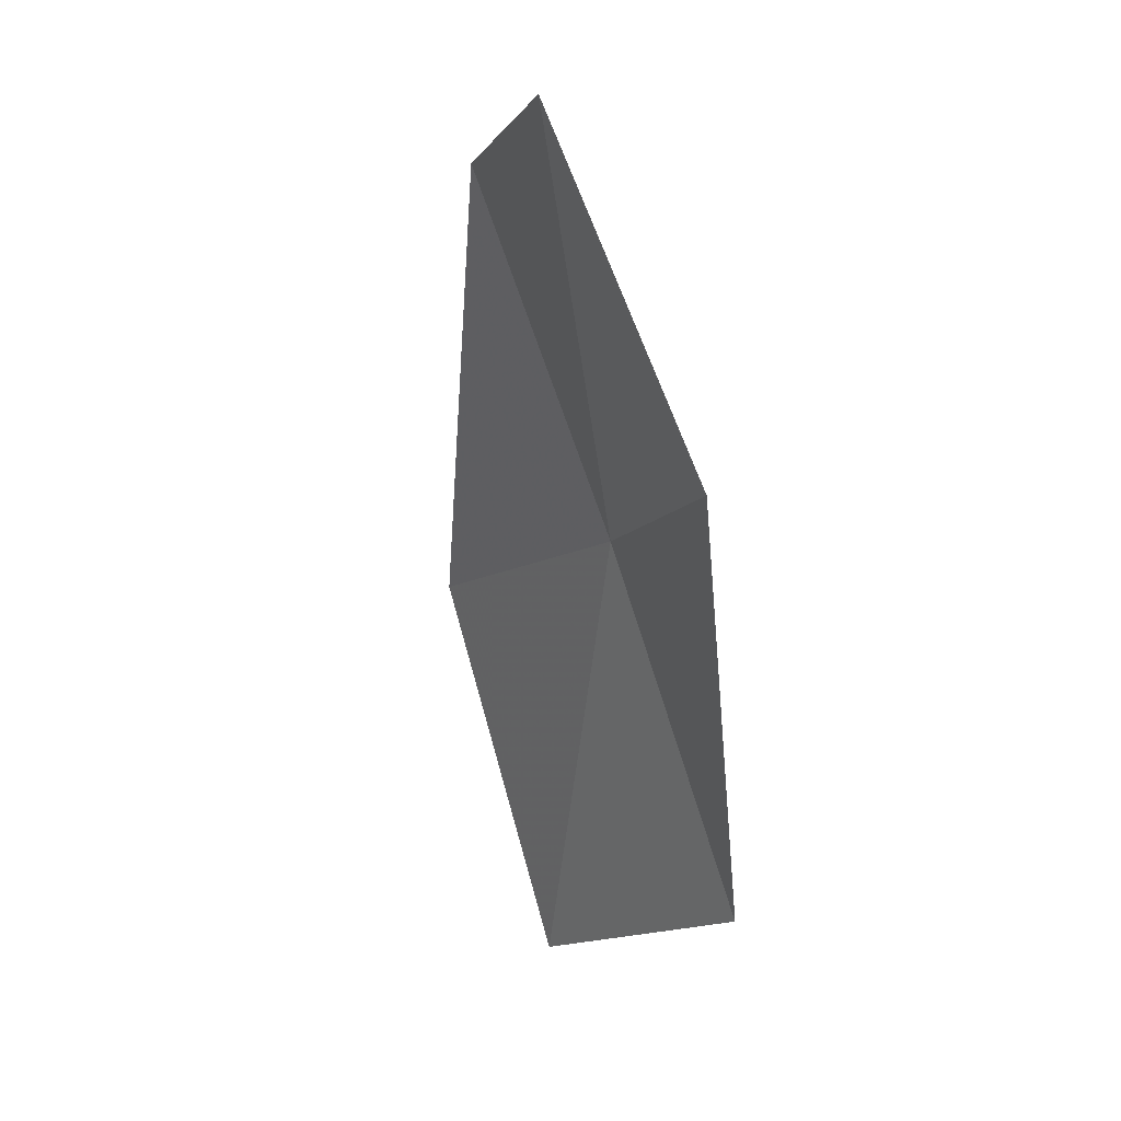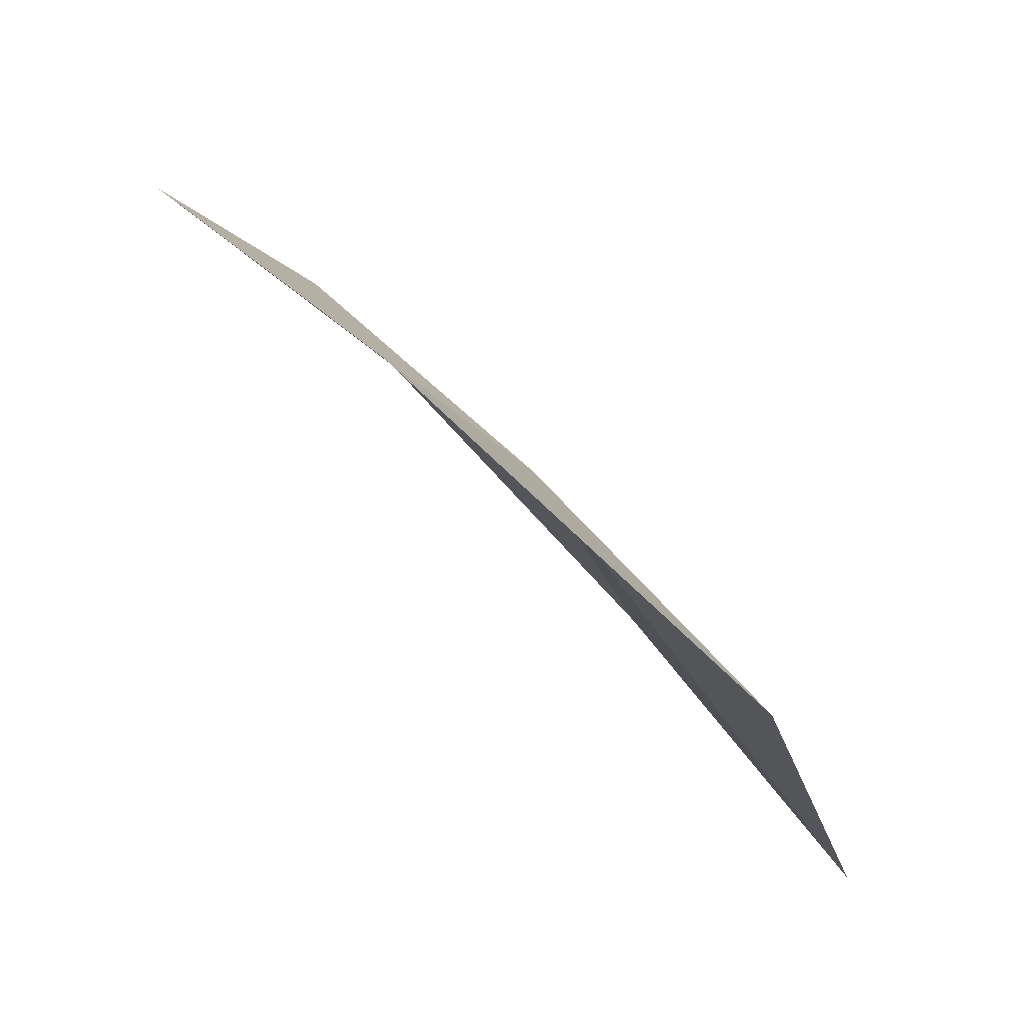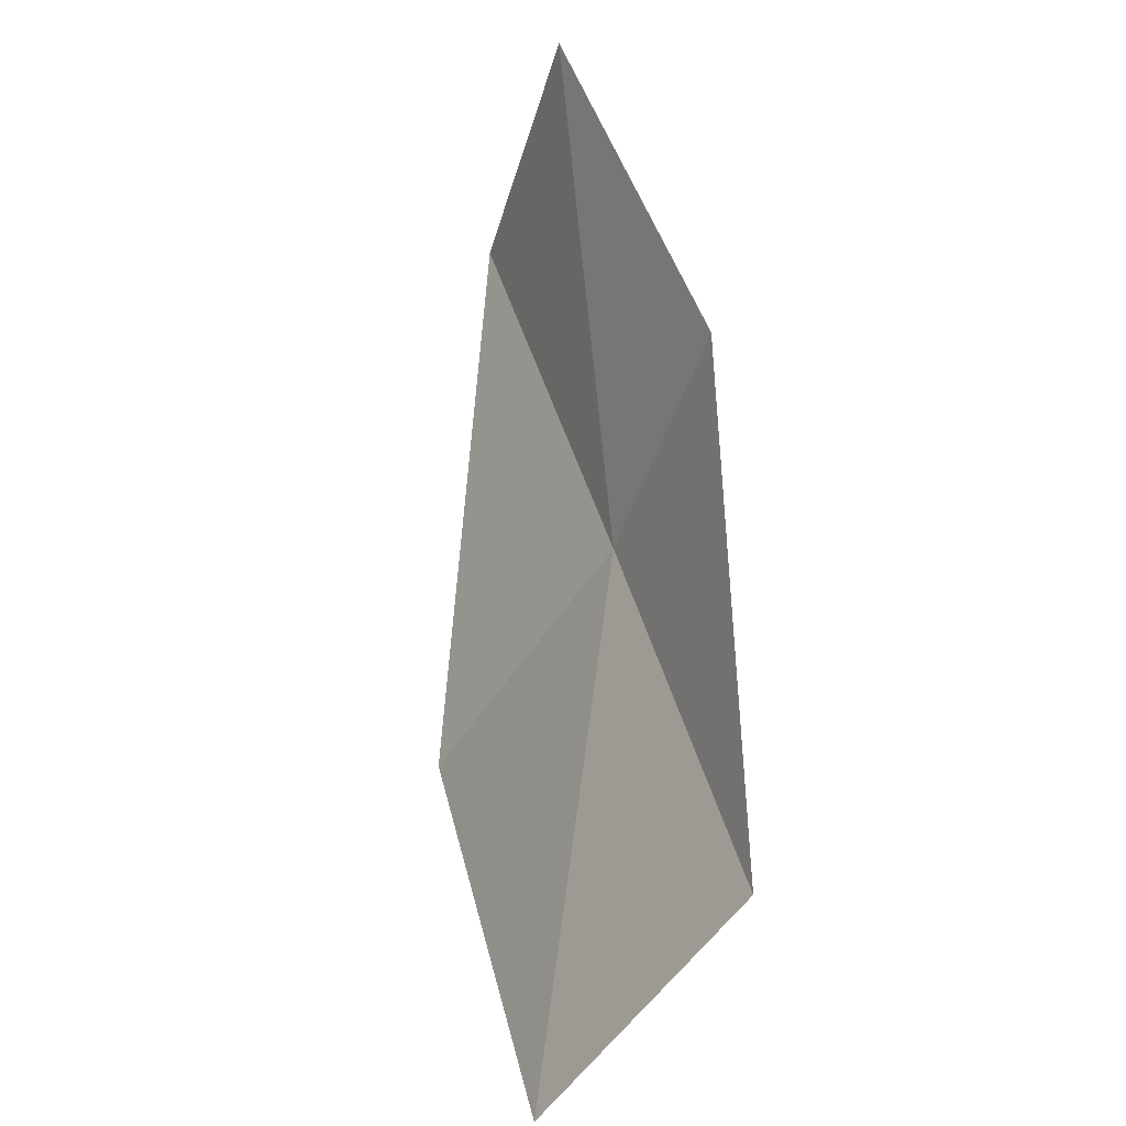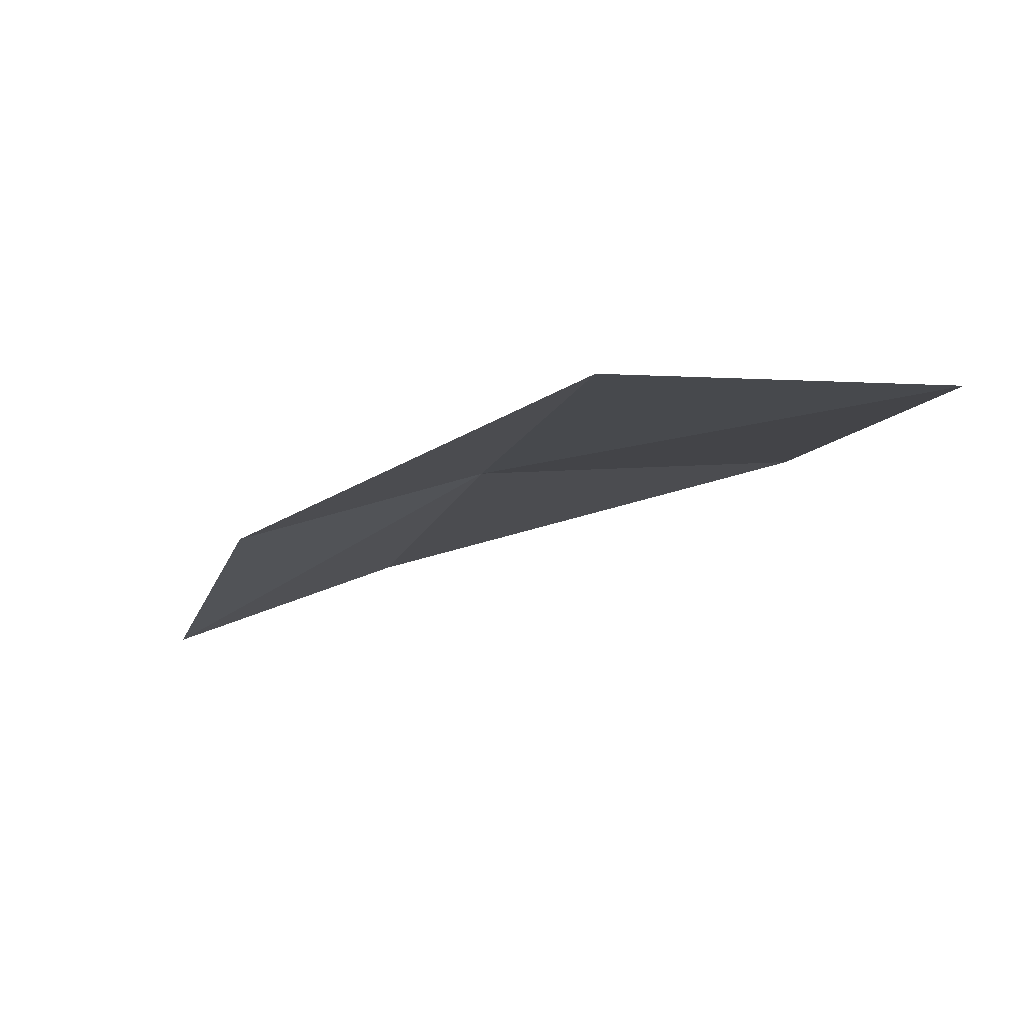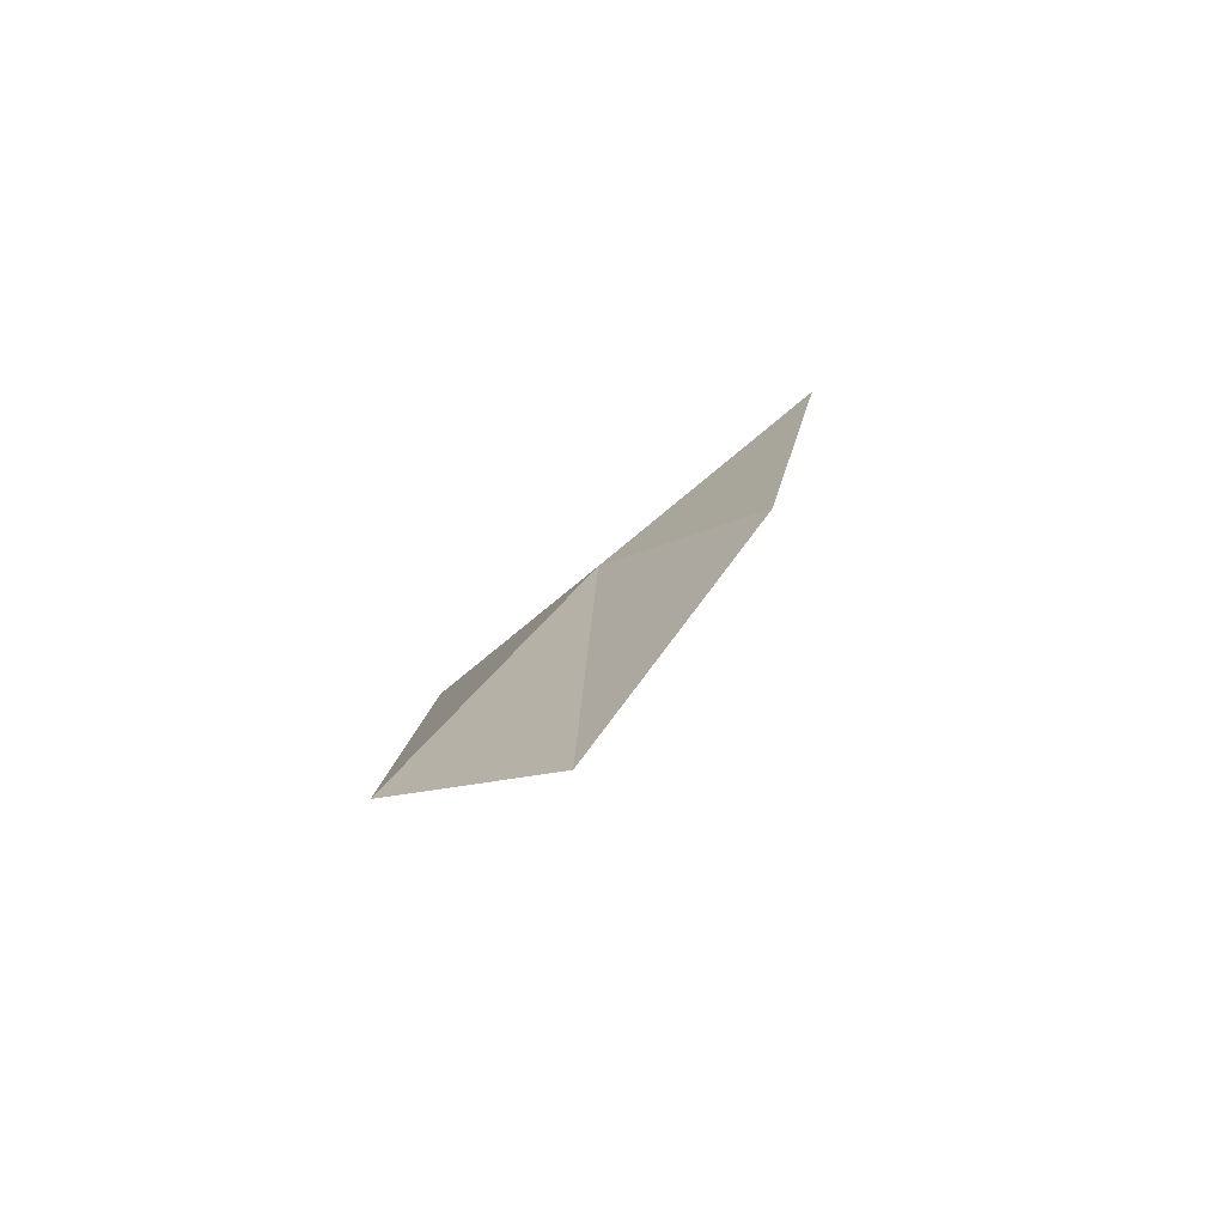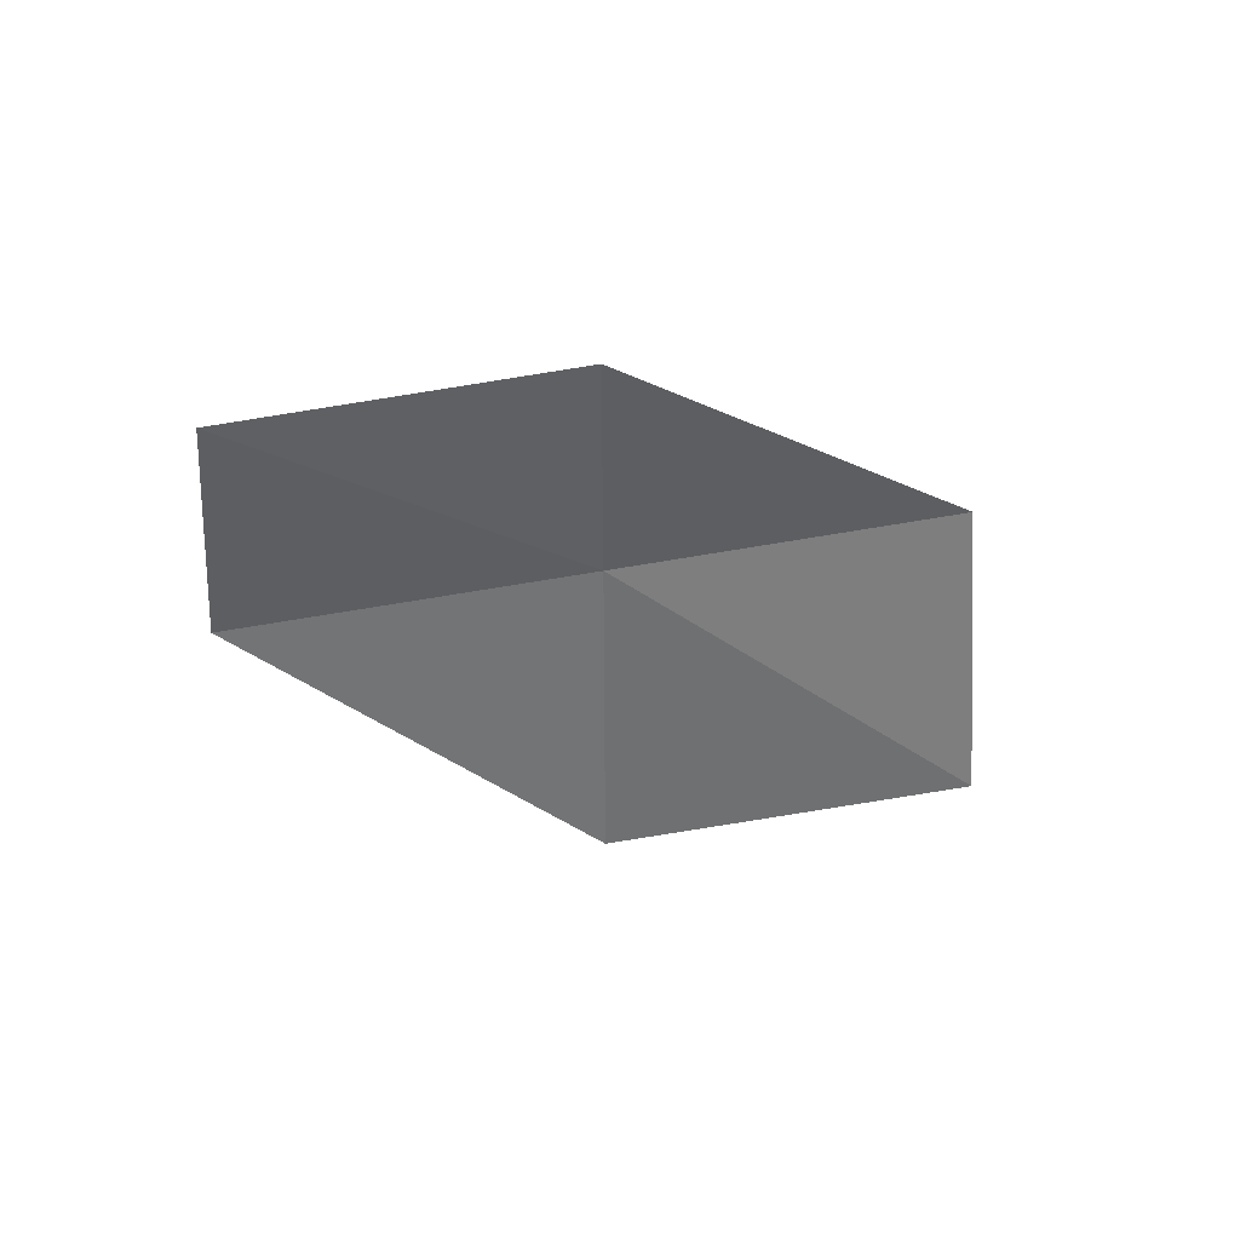
<metadata>
{"format":"obj","ext":"obj","renderer":"f3d","projection":"perspective","resolution":1024,"background":"white","views":[{"elev":-24.7,"azim":-81.3,"up":"+Y"},{"elev":-46.8,"azim":-29.1,"up":"+Y"},{"elev":-66.9,"azim":-83.1,"up":"+Y"},{"elev":-71.0,"azim":37.3,"up":"+Y"},{"elev":19.3,"azim":-111.8,"up":"+Z"},{"elev":-16.4,"azim":-72.7,"up":"+Z"}]}
</metadata>
<code>
v 10.03 3.091 16.69
v 10.63 2.15 16.97
v 11.36 2.299 16.31
v 10.78 3.323 16.08
v 9.372 2.887 17.02
v 9.375 3.942 16.41
v 8.722 3.666 16.7
f 1 3 2
f 1 4 3
f 1 2 5
f 1 6 4
f 1 5 7
f 1 7 6

</code>
